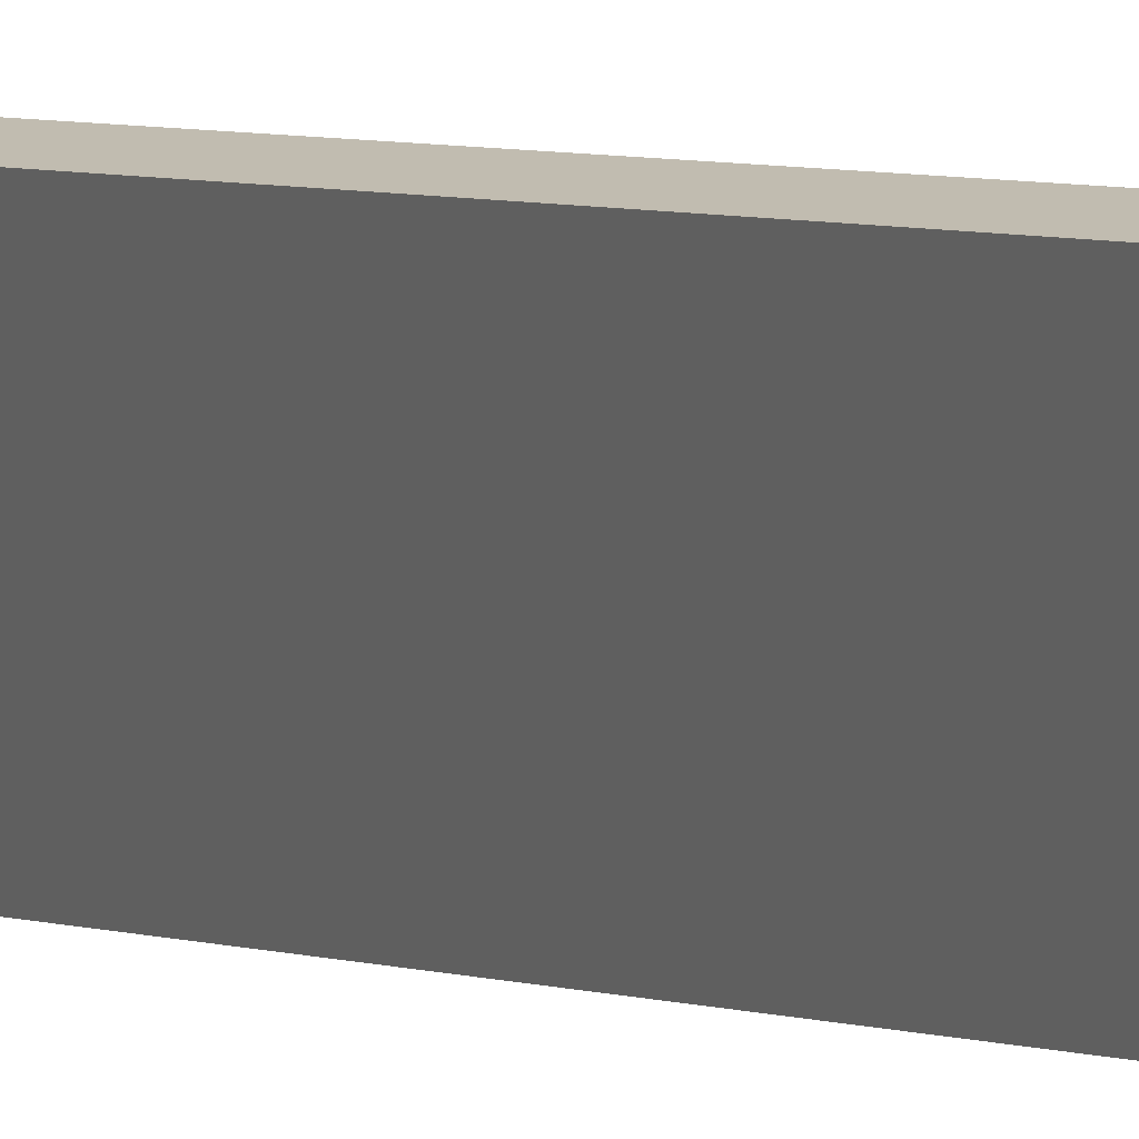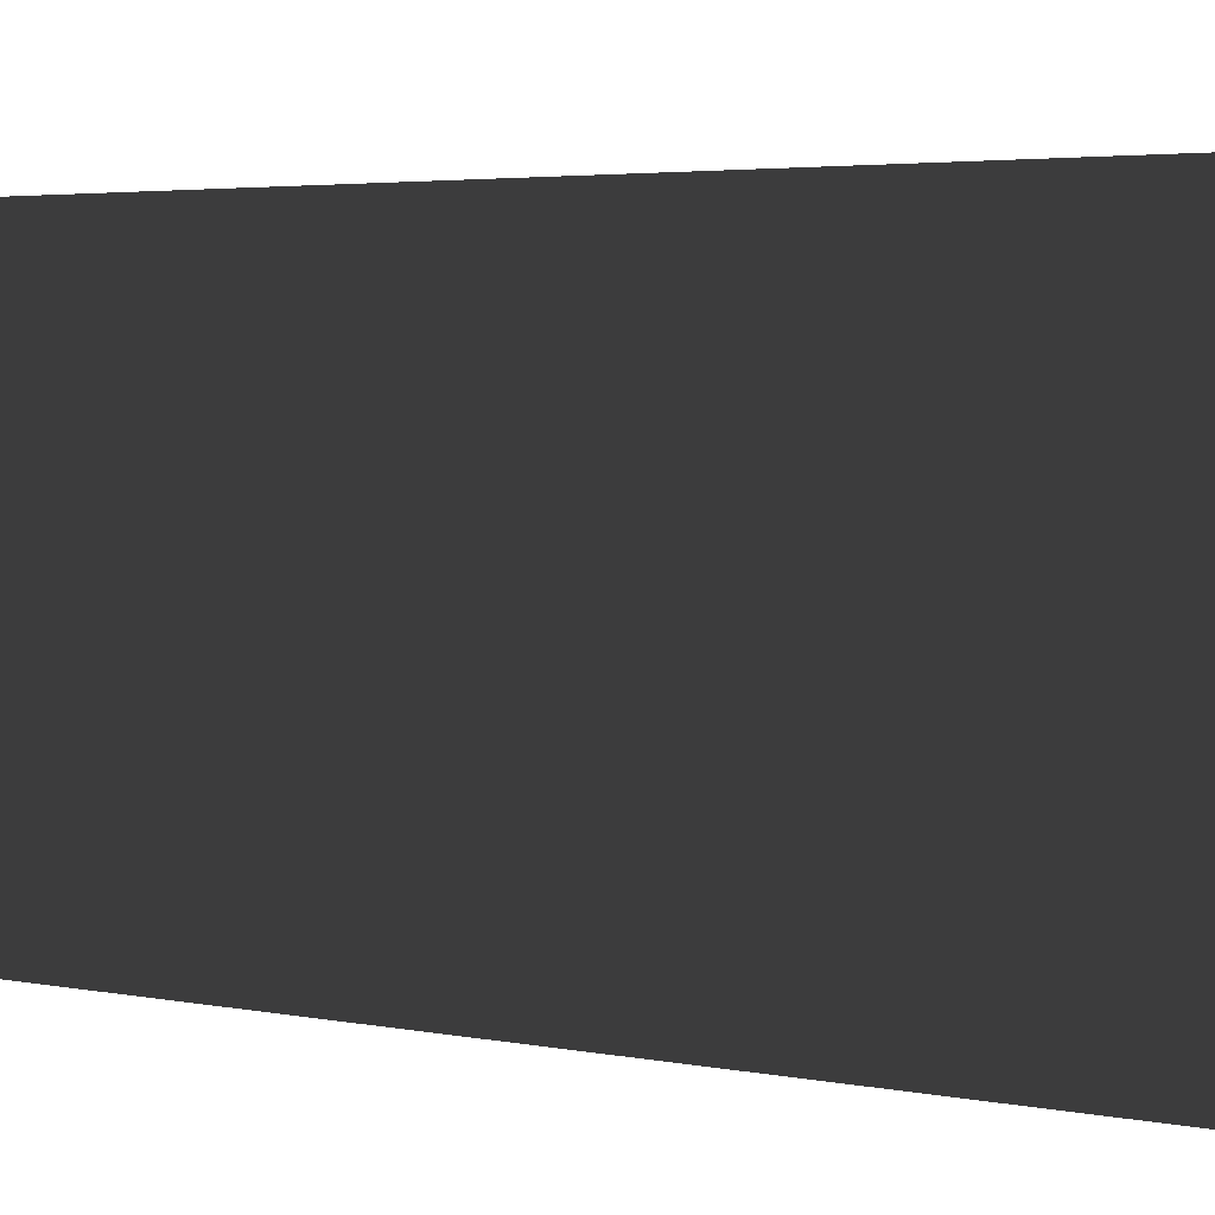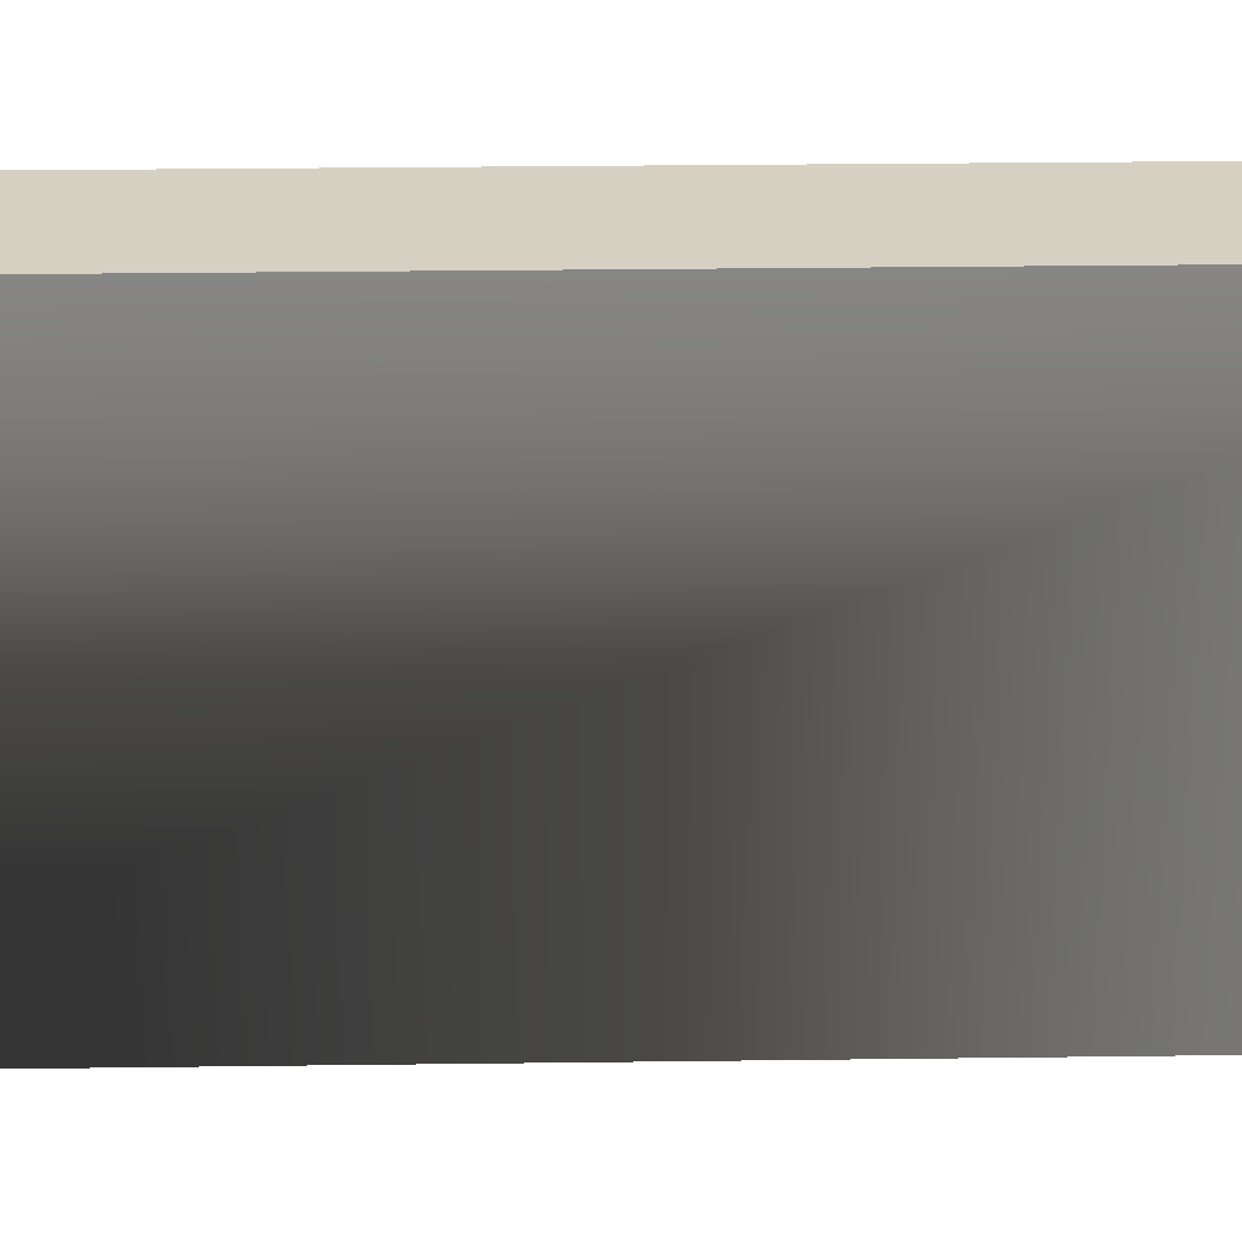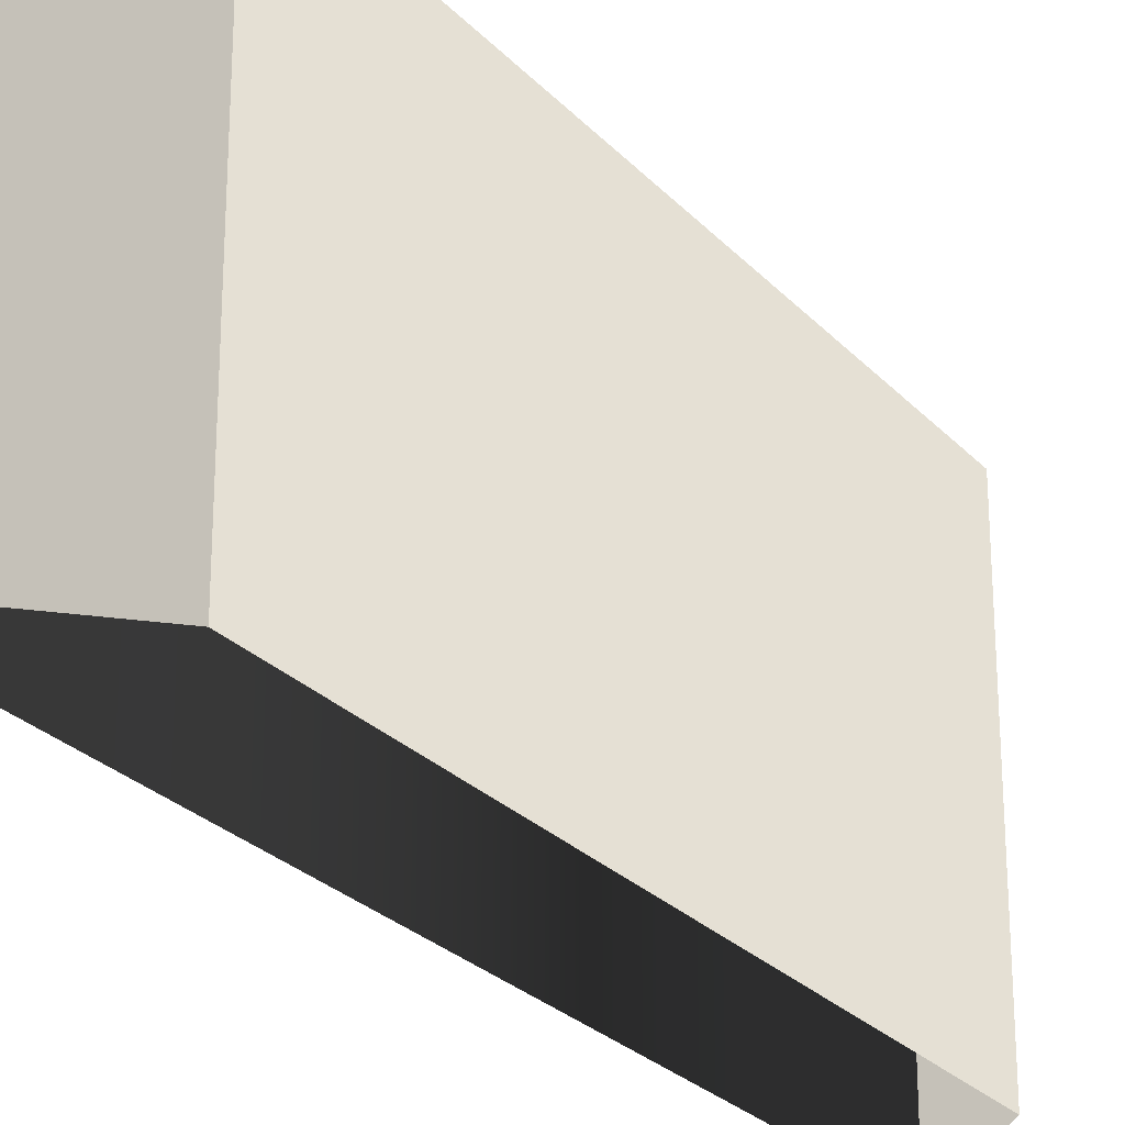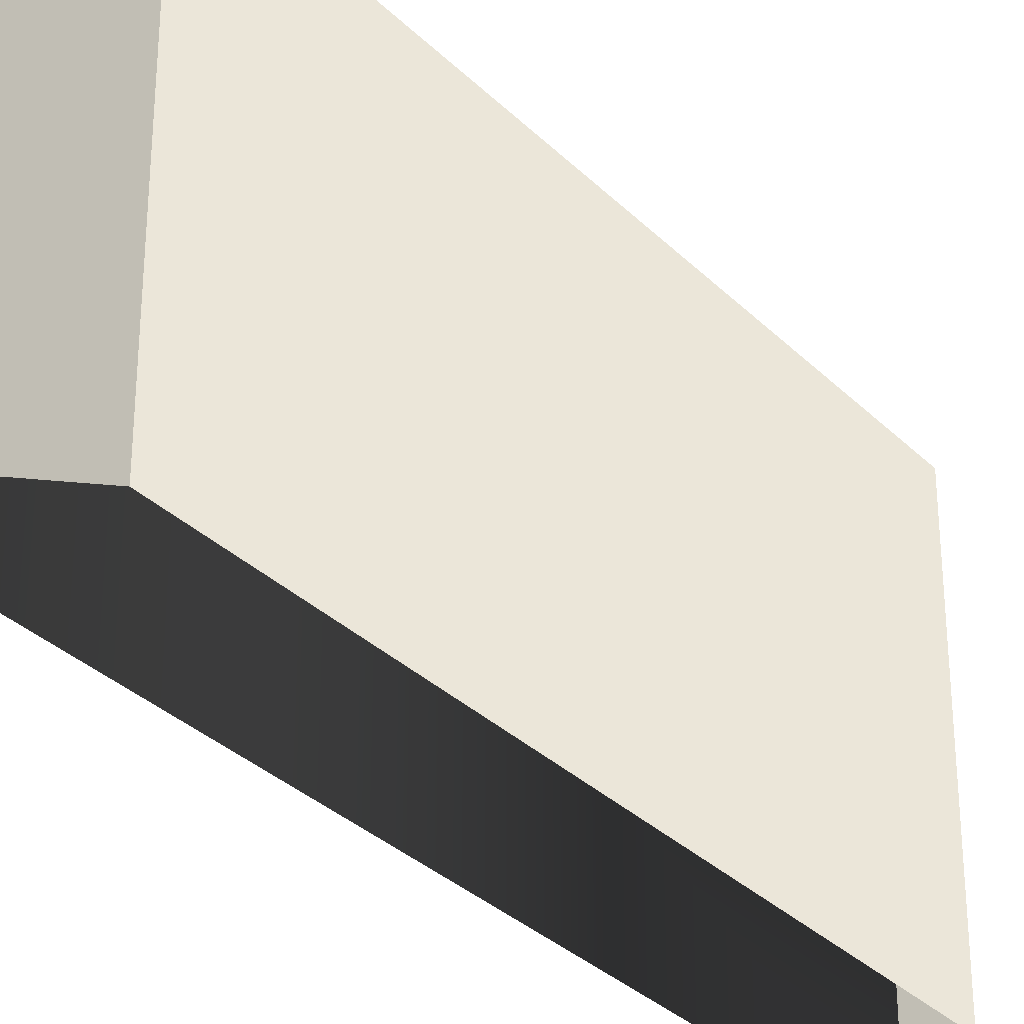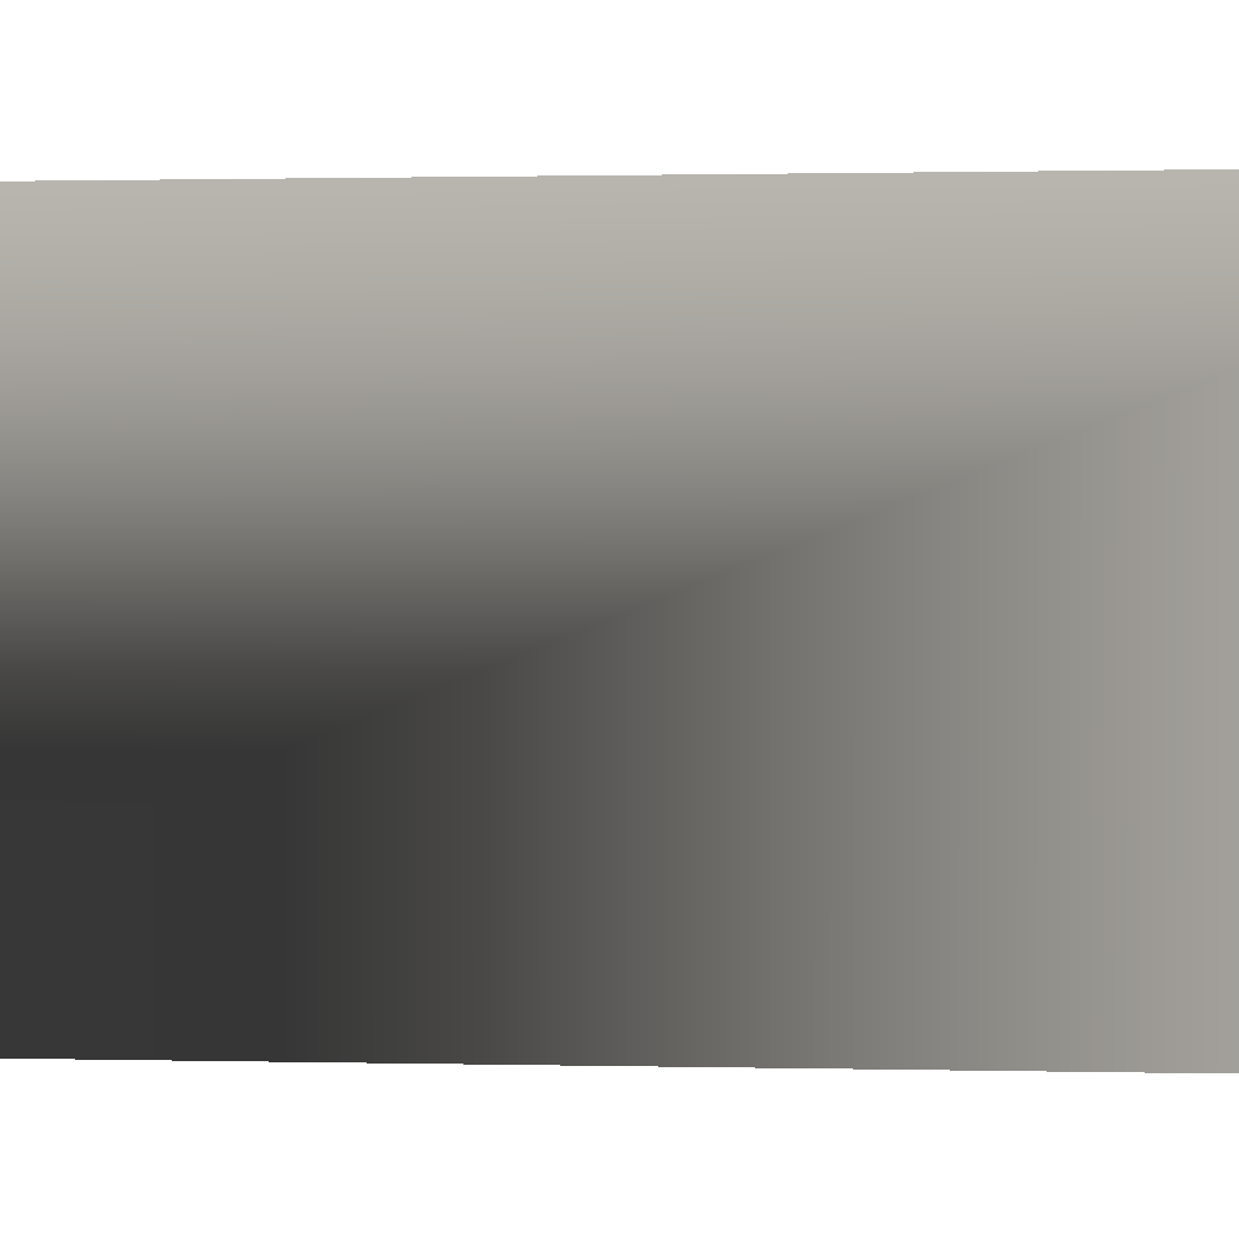
<metadata>
{"format":"obj","ext":"obj","renderer":"f3d","projection":"perspective","resolution":1024,"background":"white","views":[{"elev":16.5,"azim":108.4,"up":"+Y"},{"elev":3.0,"azim":129.0,"up":"+Y"},{"elev":26.5,"azim":-91.2,"up":"+Y"},{"elev":-25.9,"azim":32.0,"up":"+Y"},{"elev":-32.3,"azim":36.7,"up":"+Y"},{"elev":0.7,"azim":-83.6,"up":"+Y"}]}
</metadata>
<code>
v -0.0625 0 -0.06249
v -0.04688 0 -0.04688
v -0.0625 0.05 -0.06249
v -0.04688 0.05 -0.04688
v -0.0625 0 0.06249
v -0.04688 0 0.04688
v -0.0625 0.05 0.06249
v -0.04688 0.05 0.04688
f 5 6 8 7
f 1 3 4 2
f 3 7 8 4
f 2 4 8 6
f 1 5 7 3

</code>
